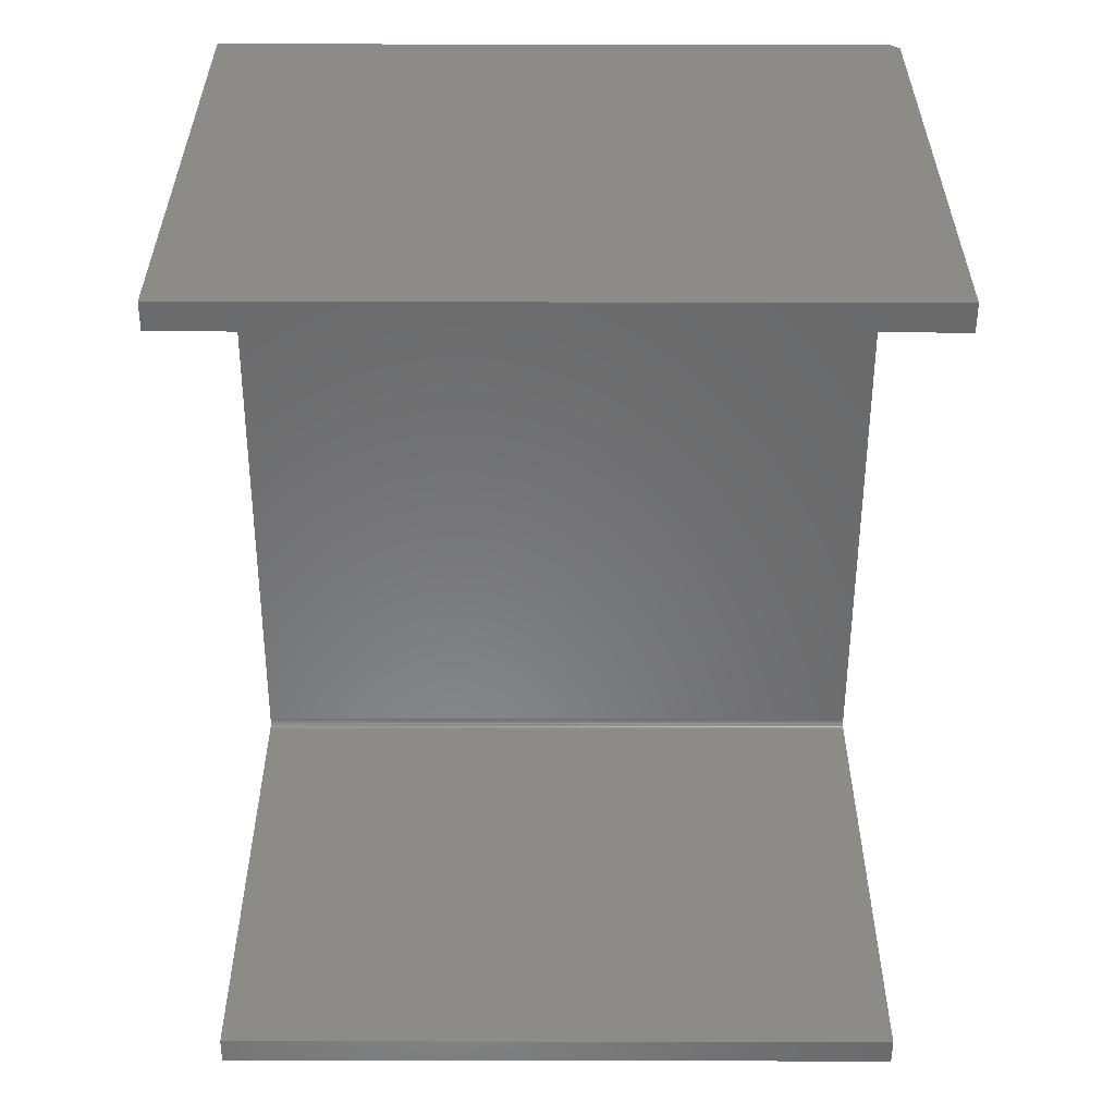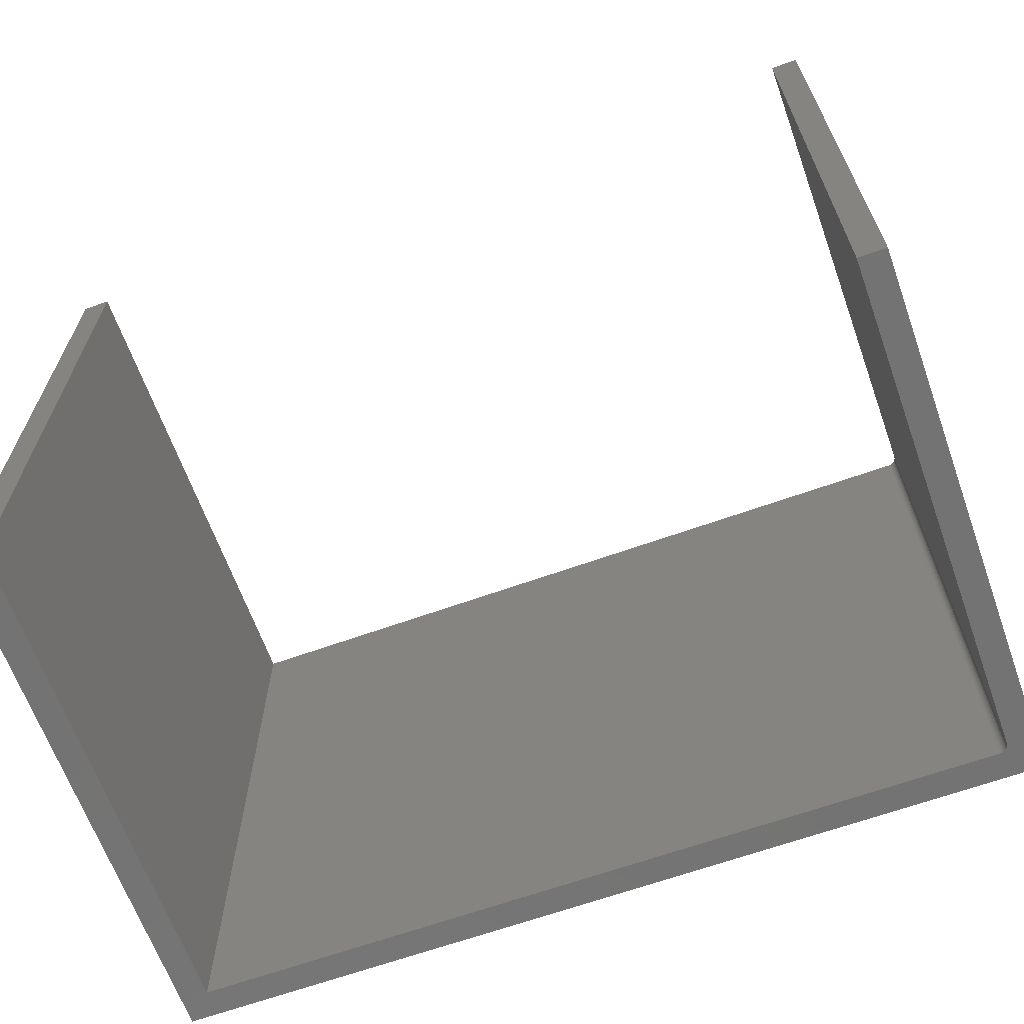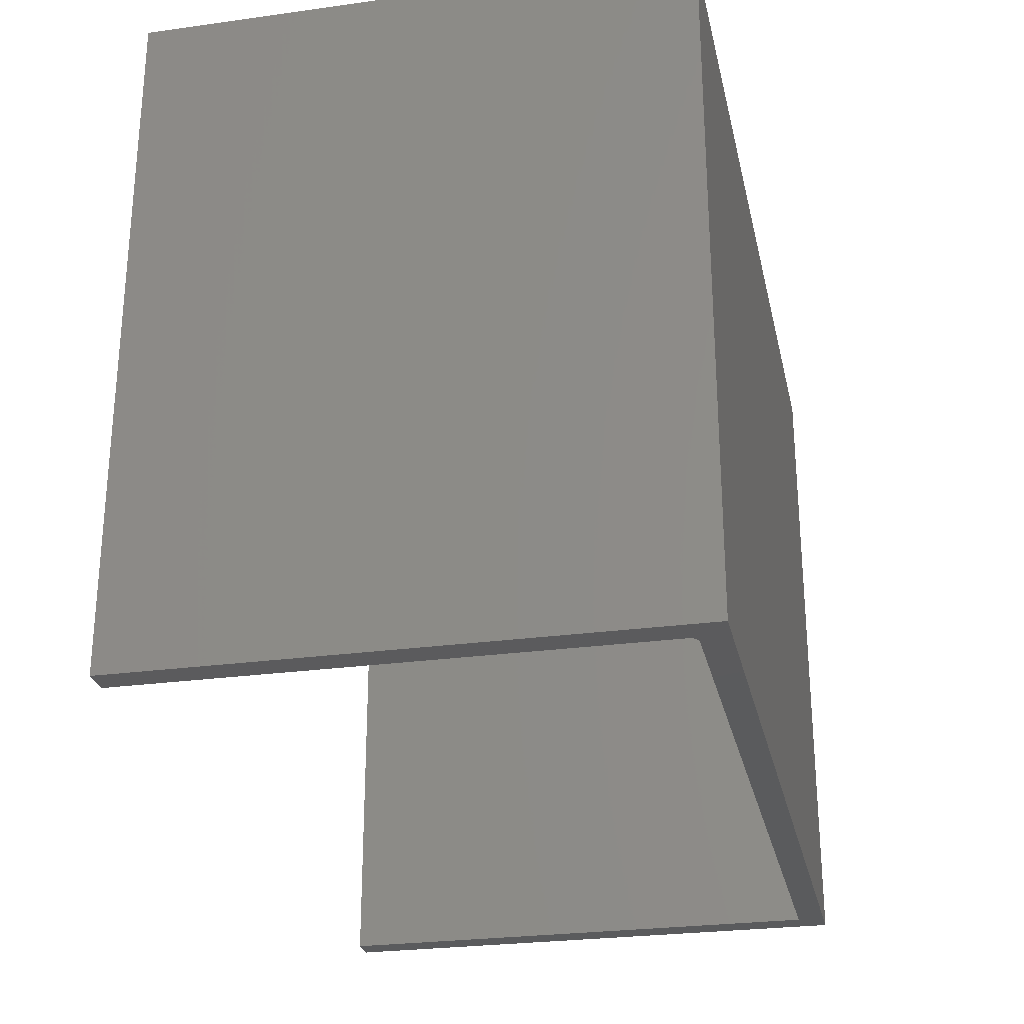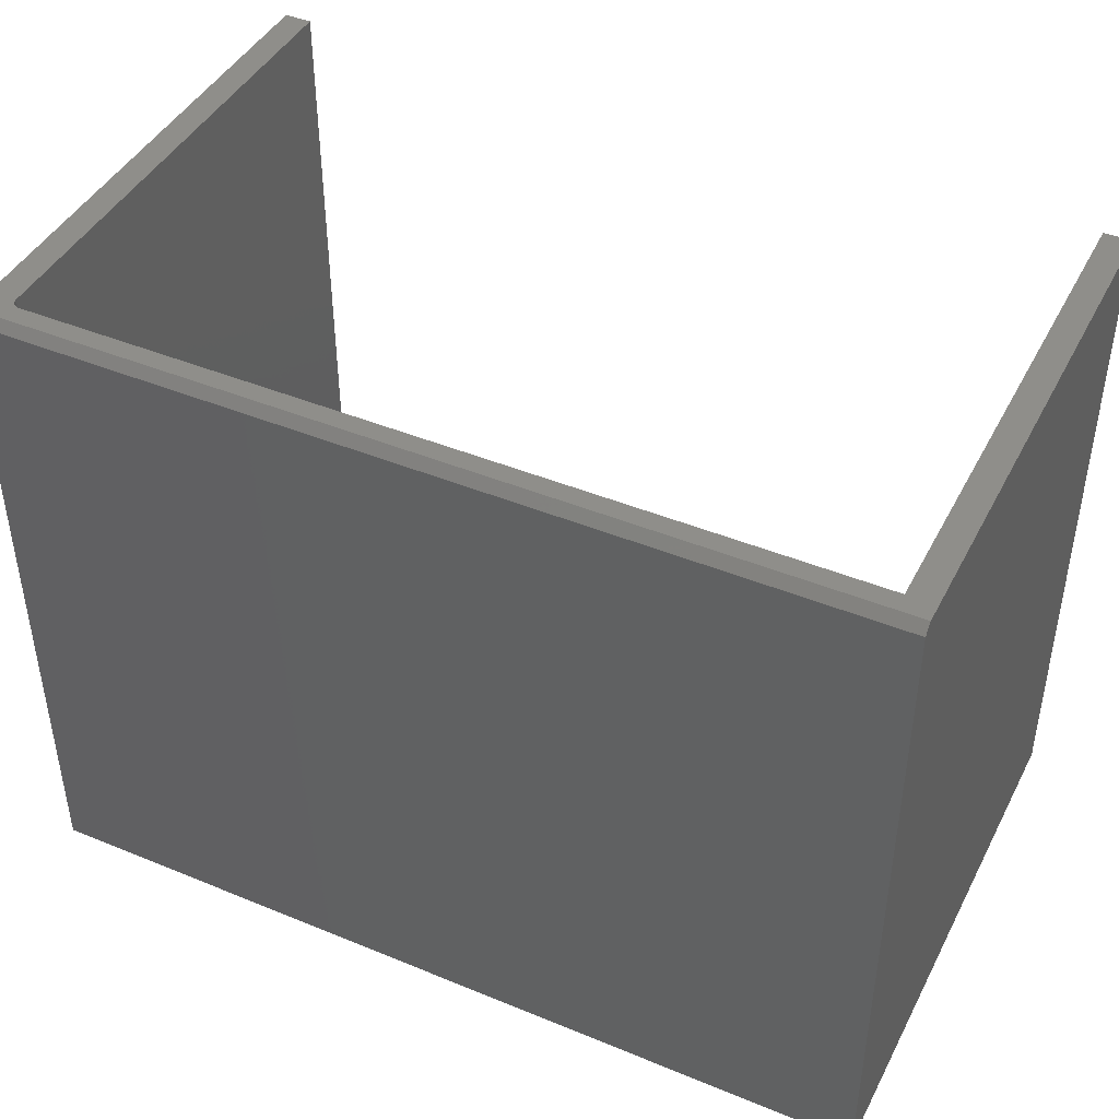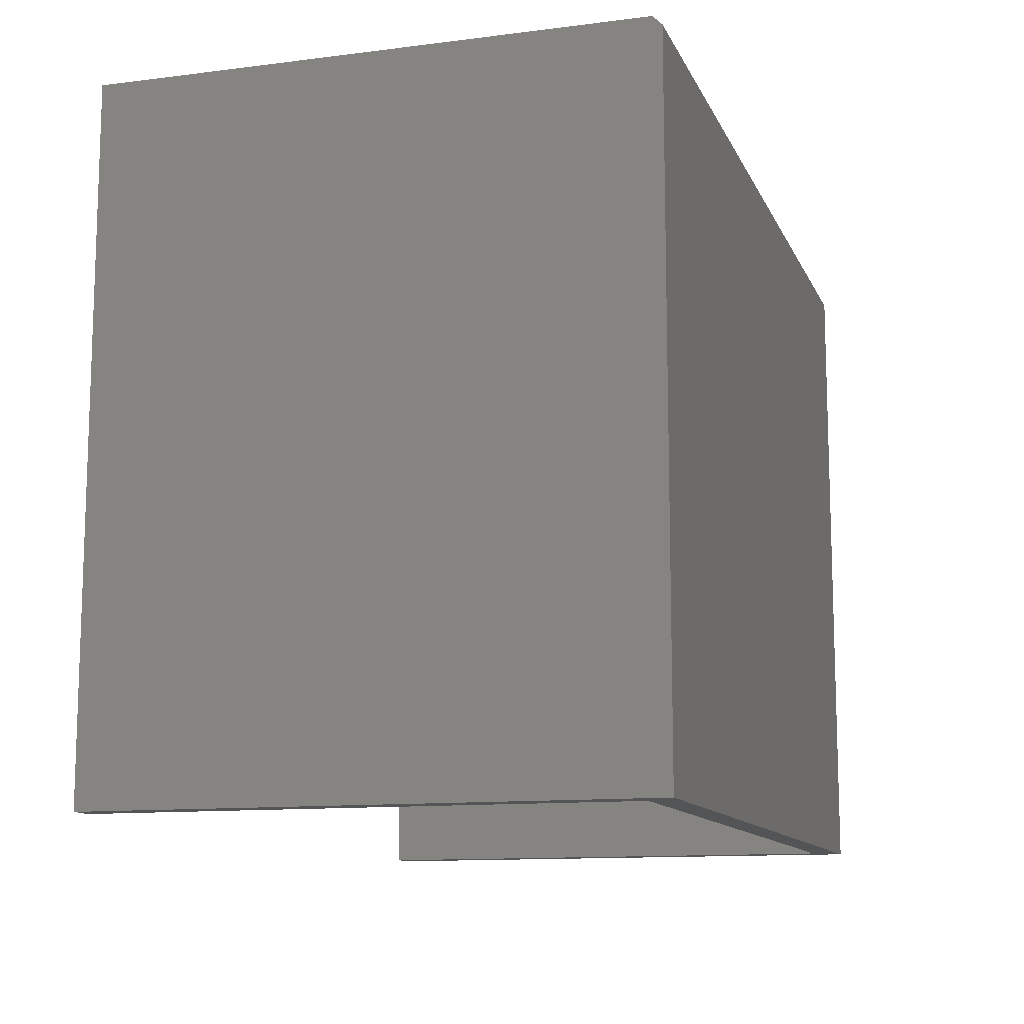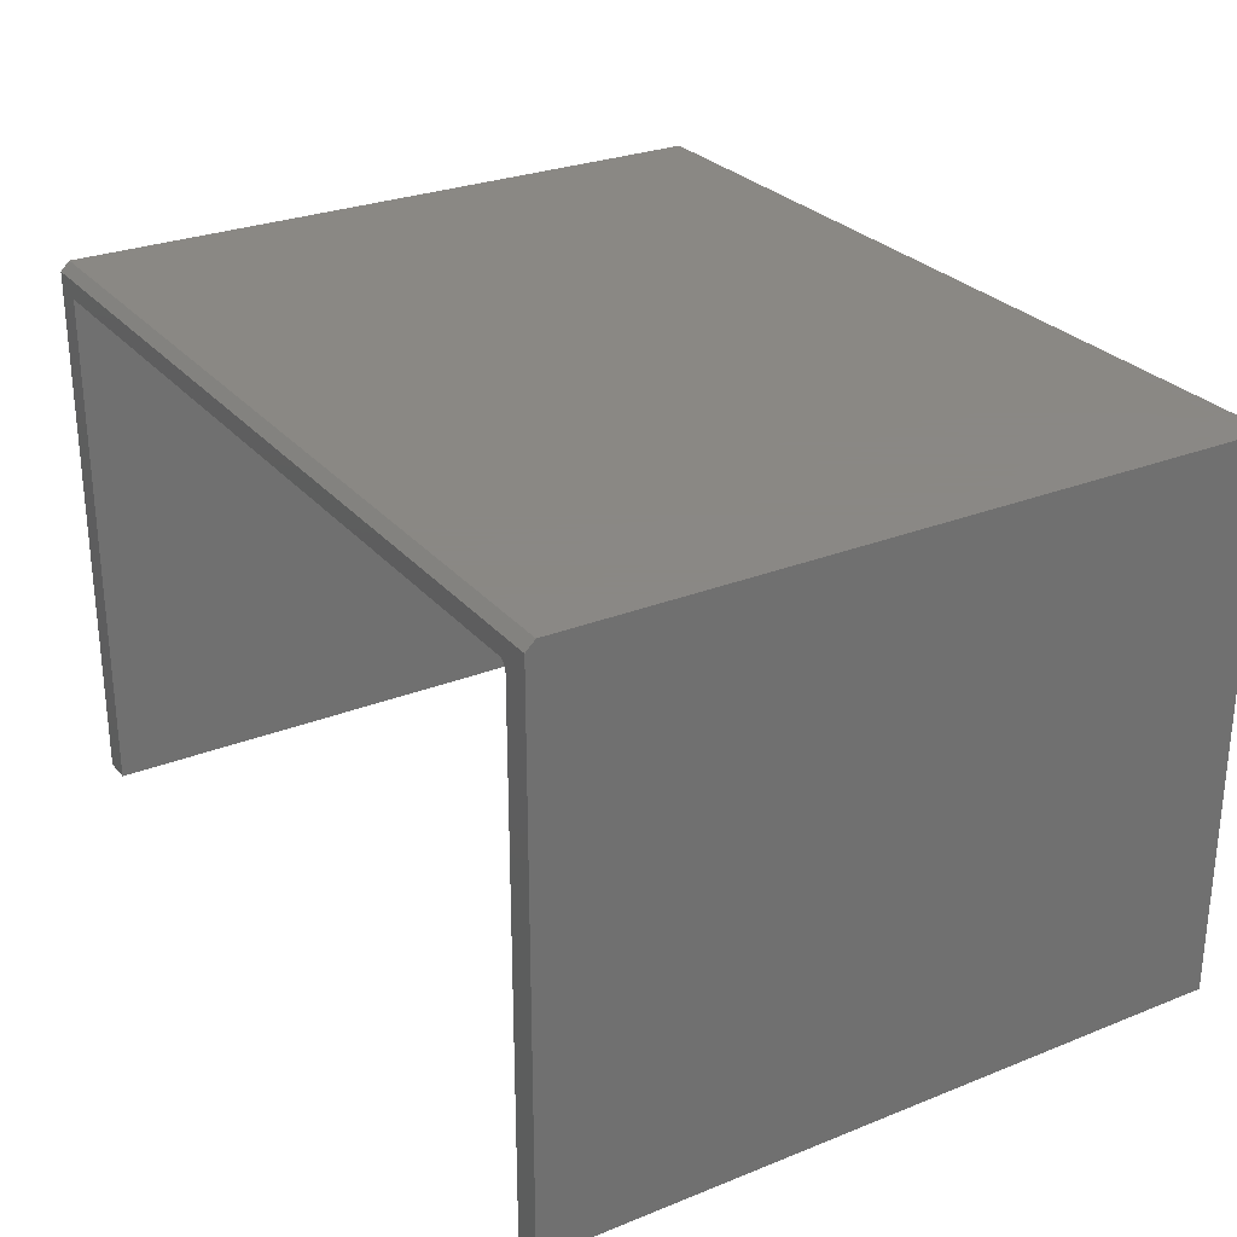
<metadata>
{"format":"stl","ext":"stl","renderer":"f3d","projection":"perspective","resolution":1024,"background":"white","views":[{"elev":-55.6,"azim":89.9,"up":"+Z"},{"elev":-65.4,"azim":-160.2,"up":"+Y"},{"elev":-26.7,"azim":-77.8,"up":"+Y"},{"elev":43.5,"azim":25.9,"up":"+Y"},{"elev":-11.8,"azim":-73.0,"up":"+Y"},{"elev":27.7,"azim":-121.4,"up":"+Z"}]}
</metadata>
<code>
# stl→obj: 34 verts, 64 faces
v 0.0315 -0.5859 0.4421
v 0.0315 0 0.4421
v 0.7263 -0.5859 0.4421
v 0.7263 0 0.4421
v 0.02368 0 -1.45e-18
v 0.02368 0 0.4343
v 0.02368 -0.5859 -1.45e-18
v 0.02368 -0.5859 0.4343
v 0.02716 0 0.4408
v 0.02597 0 0.4398
v 0.02851 0 0.4415
v 0 0 0
v 2.804e-17 0 0.458
v 0.75 0 0.458
v 0.02997 0 0.442
v 0.025 0 0.4386
v 0.02428 0 0.4373
v 0.02383 0 0.4358
v 0.75 0 -4.592e-17
v 0.7263 0 -4.447e-17
v 0.02851 -0.5859 0.4415
v 0.02597 -0.5859 0.4398
v 0.02716 -0.5859 0.4408
v 0 -0.5859 0
v 2.852e-17 -0.5859 0.4658
v 0.02383 -0.5859 0.4358
v 0.02428 -0.5859 0.4373
v 0.025 -0.5859 0.4386
v 0.02997 -0.5859 0.442
v 0.75 -0.5859 0.4658
v 0.7263 -0.5859 -4.447e-17
v 0.75 -0.5859 -4.592e-17
v 0 -0.007812 0.4658
v 0.75 -0.007812 0.4658
f 1 2 3
f 3 2 4
f 5 6 7
f 7 6 8
f 9 10 11
f 5 12 6
f 13 14 2
f 13 2 15
f 13 15 11
f 13 11 10
f 13 10 16
f 13 16 17
f 13 17 18
f 13 18 6
f 13 6 12
f 2 14 4
f 4 14 19
f 4 19 20
f 21 22 23
f 8 24 7
f 25 24 8
f 25 8 26
f 25 26 27
f 25 27 28
f 25 28 22
f 25 22 21
f 25 21 29
f 25 29 1
f 25 1 3
f 25 3 30
f 3 31 30
f 30 31 32
f 10 28 16
f 16 28 27
f 16 27 17
f 17 27 26
f 17 26 18
f 18 26 8
f 18 8 6
f 28 10 22
f 22 10 9
f 22 9 23
f 23 9 11
f 23 11 21
f 21 11 15
f 21 15 29
f 29 15 2
f 29 2 1
f 24 25 12
f 12 25 33
f 12 33 13
f 30 34 25
f 25 34 33
f 30 32 34
f 34 32 19
f 34 19 14
f 34 14 33
f 33 14 13
f 31 20 32
f 32 20 19
f 4 20 3
f 3 20 31
f 24 12 7
f 7 12 5

</code>
